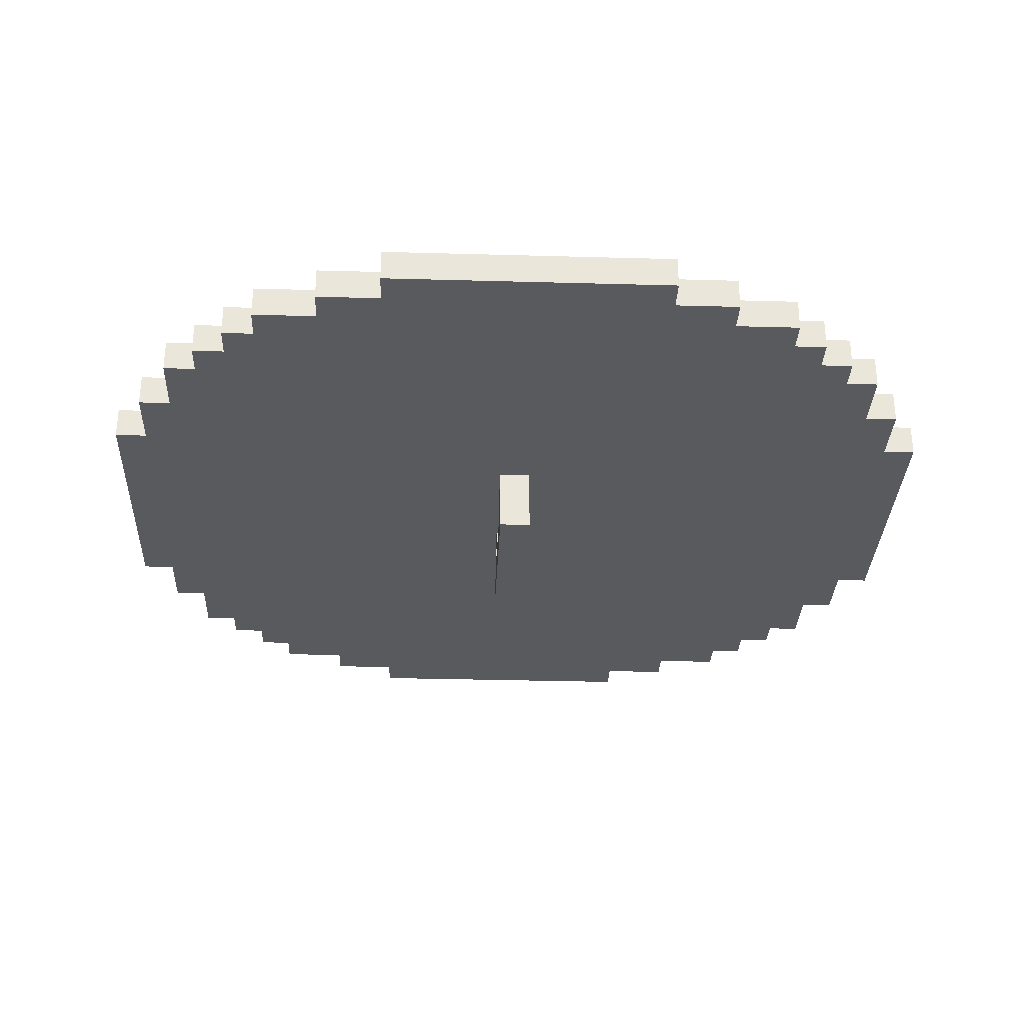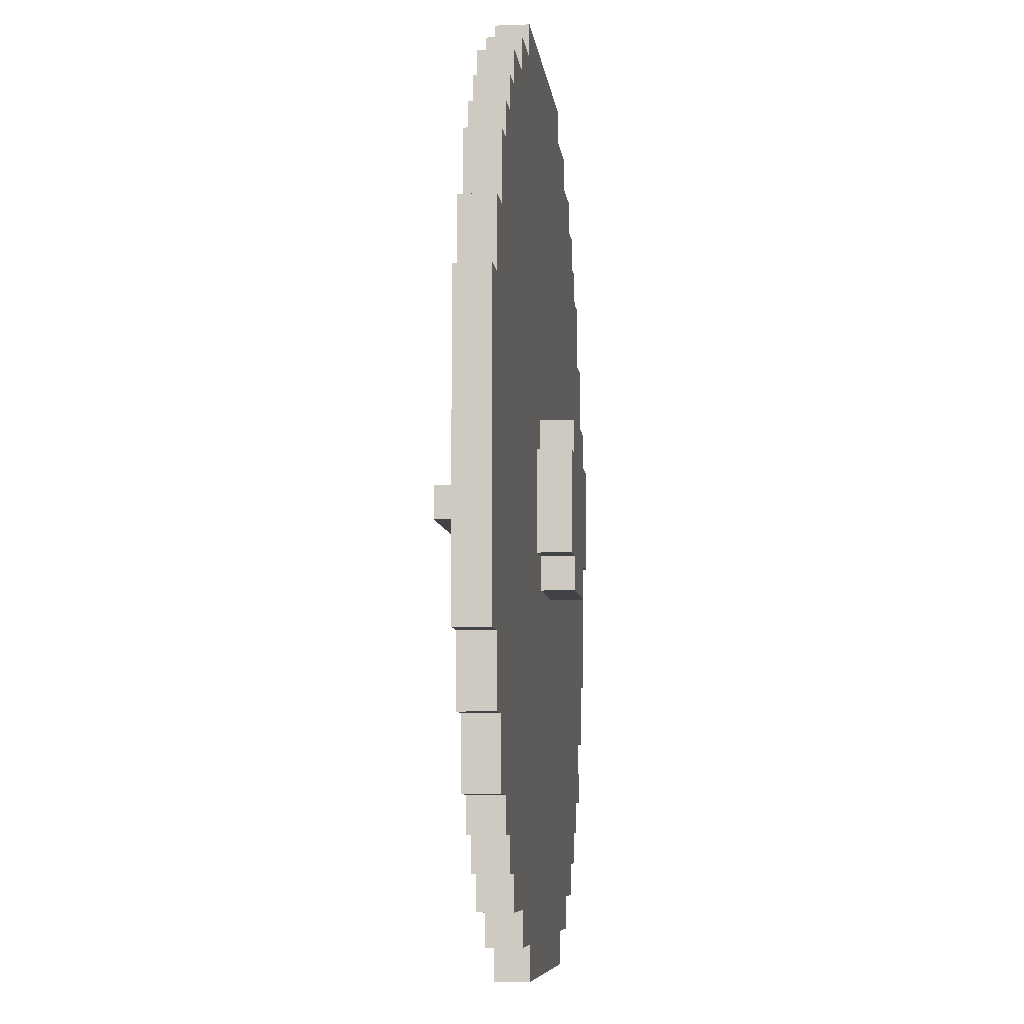
<metadata>
{"format":"obj","ext":"obj","renderer":"f3d","projection":"perspective","resolution":1024,"background":"white","views":[{"elev":-30.9,"azim":87.7,"up":"+Z"},{"elev":-7.2,"azim":-83.7,"up":"+Y"}]}
</metadata>
<code>
o
v -1.3 1.2 0.1
v -1.3 1.2 0
v -1.3 2.1 0.1
v -1.3 2.1 0
v -1.2 1 0.1
v -1.2 1 0
v -1.2 1.2 0.1
v -1.2 1.2 0
v -1.2 2.1 0.1
v -1.2 2.1 0
v -1.2 2.3 0.1
v -1.2 2.3 0
v -1.1 0.8 0.1
v -1.1 0.8 0
v -1.1 1 0.1
v -1.1 1 0
v -1.1 2.3 0.1
v -1.1 2.3 0
v -1.1 2.5 0.1
v -1.1 2.5 0
v -1 0.7 0.1
v -1 0.7 0
v -1 0.8 0.1
v -1 0.8 0
v -1 2.5 0.1
v -1 2.5 0
v -1 2.6 0.1
v -1 2.6 0
v -0.9 0.6 0.1
v -0.9 0.6 0
v -0.9 0.7 0.1
v -0.9 0.7 0
v -0.9 2.6 0.1
v -0.9 2.6 0
v -0.9 2.7 0.1
v -0.9 2.7 0
v -0.8 0.5 0.1
v -0.8 0.5 0
v -0.8 0.6 0.1
v -0.8 0.6 0
v -0.8 2.7 0.1
v -0.8 2.7 0
v -0.8 2.8 0.1
v -0.8 2.8 0
v -0.6 0.4 0.1
v -0.6 0.4 0
v -0.6 0.5 0.1
v -0.6 0.5 0
v -0.6 2.8 0.1
v -0.6 2.8 0
v -0.6 2.9 0.1
v -0.6 2.9 0
v -0.4 0.3 0.1
v -0.4 0.3 0
v -0.4 0.4 0.1
v -0.4 0.4 0
v -0.4 2.9 0.1
v -0.4 2.9 0
v -0.4 3 0.1
v -0.4 3 0
v -0.2 1.5 0.2
v -0.2 1.5 0.1
v -0.2 1.6 0
v -0.2 1.6 -0.2
v -0.2 1.7 0
v -0.2 1.7 -0.2
v -0.2 1.8 0.2
v -0.2 1.8 0.1
v -0.1 1.4 0.2
v -0.1 1.4 0.1
v -0.1 1.5 0.2
v -0.1 1.5 0.1
v -0.1 1.8 0.2
v -0.1 1.8 0.1
v -0.1 1.9 0.2
v -0.1 1.9 0.1
v 0.2 1.6 0
v 0.2 1.6 -0.1
v 0.2 1.7 0
v 0.2 1.7 -0.1
v -0.1 1.6 0
v -0.1 1.6 -0.1
v -0.1 1.7 0
v -0.1 1.7 -0.1
v 0.2 1.4 0.2
v 0.2 1.4 0.1
v 0.2 1.5 0.2
v 0.2 1.5 0.1
v 0.2 1.8 0.2
v 0.2 1.8 0.1
v 0.2 1.9 0.2
v 0.2 1.9 0.1
v 0.3 1.5 0.2
v 0.3 1.5 0.1
v 0.3 1.6 0
v 0.3 1.6 -0.2
v 0.3 1.7 0
v 0.3 1.7 -0.2
v 0.3 1.8 0.2
v 0.3 1.8 0.1
v 0.5 0.3 0.1
v 0.5 0.3 0
v 0.5 0.4 0.1
v 0.5 0.4 0
v 0.5 2.9 0.1
v 0.5 2.9 0
v 0.5 3 0.1
v 0.5 3 0
v 0.7 0.4 0.1
v 0.7 0.4 0
v 0.7 0.5 0.1
v 0.7 0.5 0
v 0.7 2.8 0.1
v 0.7 2.8 0
v 0.7 2.9 0.1
v 0.7 2.9 0
v 0.9 0.5 0.1
v 0.9 0.5 0
v 0.9 0.6 0.1
v 0.9 0.6 0
v 0.9 2.7 0.1
v 0.9 2.7 0
v 0.9 2.8 0.1
v 0.9 2.8 0
v 1 0.6 0.1
v 1 0.6 0
v 1 0.7 0.1
v 1 0.7 0
v 1 2.6 0.1
v 1 2.6 0
v 1 2.7 0.1
v 1 2.7 0
v 1.1 0.7 0.1
v 1.1 0.7 0
v 1.1 0.8 0.1
v 1.1 0.8 0
v 1.1 2.5 0.1
v 1.1 2.5 0
v 1.1 2.6 0.1
v 1.1 2.6 0
v 1.2 0.8 0.1
v 1.2 0.8 0
v 1.2 1 0.1
v 1.2 1 0
v 1.2 2.3 0.1
v 1.2 2.3 0
v 1.2 2.5 0.1
v 1.2 2.5 0
v 1.3 1 0.1
v 1.3 1 0
v 1.3 1.2 0.1
v 1.3 1.2 0
v 1.3 2.1 0.1
v 1.3 2.1 0
v 1.3 2.3 0.1
v 1.3 2.3 0
v 1.4 1.2 0.1
v 1.4 1.2 0
v 1.4 2.1 0.1
v 1.4 2.1 0
v -0.2 1.5 0.2
v -0.2 1.8 0.2
v -0.1 1.4 0.2
v -0.1 1.5 0.2
v -0.1 1.8 0.2
v -0.1 1.9 0.2
v 0.2 1.4 0.2
v 0.2 1.5 0.2
v 0.2 1.8 0.2
v 0.2 1.9 0.2
v 0.3 1.5 0.2
v 0.3 1.8 0.2
v -1.3 1.2 0.1
v -1.3 2.1 0.1
v -1.2 1 0.1
v -1.2 1.2 0.1
v -1.2 2.1 0.1
v -1.2 2.3 0.1
v -1.1 0.8 0.1
v -1.1 1 0.1
v -1.1 2.3 0.1
v -1.1 2.5 0.1
v -1 0.7 0.1
v -1 0.8 0.1
v -1 2.5 0.1
v -1 2.6 0.1
v -0.9 0.6 0.1
v -0.9 0.7 0.1
v -0.9 1.2 0.1
v -0.9 2.1 0.1
v -0.9 2.6 0.1
v -0.9 2.7 0.1
v -0.8 0.5 0.1
v -0.8 0.6 0.1
v -0.8 1 0.1
v -0.8 1.2 0.1
v -0.8 2.1 0.1
v -0.8 2.3 0.1
v -0.8 2.7 0.1
v -0.8 2.8 0.1
v -0.7 0.9 0.1
v -0.7 1 0.1
v -0.7 2.3 0.1
v -0.7 2.4 0.1
v -0.6 0.4 0.1
v -0.6 0.5 0.1
v -0.6 0.8 0.1
v -0.6 0.9 0.1
v -0.6 2.4 0.1
v -0.6 2.5 0.1
v -0.6 2.8 0.1
v -0.6 2.9 0.1
v -0.4 0.3 0.1
v -0.4 0.4 0.1
v -0.4 0.7 0.1
v -0.4 0.8 0.1
v -0.4 1.4 0.1
v -0.4 1.9 0.1
v -0.4 2.5 0.1
v -0.4 2.6 0.1
v -0.4 2.9 0.1
v -0.4 3 0.1
v -0.3 1.3 0.1
v -0.3 1.4 0.1
v -0.3 1.9 0.1
v -0.3 2 0.1
v -0.2 1.2 0.1
v -0.2 1.3 0.1
v -0.2 1.5 0.1
v -0.2 1.8 0.1
v -0.2 2 0.1
v -0.2 2.1 0.1
v -0.1 1.4 0.1
v -0.1 1.5 0.1
v -0.1 1.8 0.1
v -0.1 1.9 0.1
v 0.2 1.4 0.1
v 0.2 1.5 0.1
v 0.2 1.8 0.1
v 0.2 1.9 0.1
v 0.3 1.2 0.1
v 0.3 1.3 0.1
v 0.3 1.5 0.1
v 0.3 1.8 0.1
v 0.3 2 0.1
v 0.3 2.1 0.1
v 0.4 1.3 0.1
v 0.4 1.4 0.1
v 0.4 1.9 0.1
v 0.4 2 0.1
v 0.5 0.3 0.1
v 0.5 0.4 0.1
v 0.5 0.7 0.1
v 0.5 0.8 0.1
v 0.5 1.4 0.1
v 0.5 1.9 0.1
v 0.5 2.5 0.1
v 0.5 2.6 0.1
v 0.5 2.9 0.1
v 0.5 3 0.1
v 0.7 0.4 0.1
v 0.7 0.5 0.1
v 0.7 0.8 0.1
v 0.7 0.9 0.1
v 0.7 2.4 0.1
v 0.7 2.5 0.1
v 0.7 2.8 0.1
v 0.7 2.9 0.1
v 0.8 0.9 0.1
v 0.8 1 0.1
v 0.8 2.3 0.1
v 0.8 2.4 0.1
v 0.9 0.5 0.1
v 0.9 0.6 0.1
v 0.9 1 0.1
v 0.9 1.2 0.1
v 0.9 2.1 0.1
v 0.9 2.3 0.1
v 0.9 2.7 0.1
v 0.9 2.8 0.1
v 1 0.6 0.1
v 1 0.7 0.1
v 1 1.2 0.1
v 1 2.1 0.1
v 1 2.6 0.1
v 1 2.7 0.1
v 1.1 0.7 0.1
v 1.1 0.8 0.1
v 1.1 2.5 0.1
v 1.1 2.6 0.1
v 1.2 0.8 0.1
v 1.2 1 0.1
v 1.2 2.3 0.1
v 1.2 2.5 0.1
v 1.3 1 0.1
v 1.3 1.2 0.1
v 1.3 2.1 0.1
v 1.3 2.3 0.1
v 1.4 1.2 0.1
v 1.4 2.1 0.1
v -0.1 1.6 -0.1
v -0.1 1.7 -0.1
v 0.2 1.6 -0.1
v 0.2 1.7 -0.1
v -1.3 1.2 0
v -1.3 2.1 0
v -1.2 1 0
v -1.2 1.2 0
v -1.2 2.1 0
v -1.2 2.3 0
v -1.1 0.8 0
v -1.1 1 0
v -1.1 2.3 0
v -1.1 2.5 0
v -1 0.7 0
v -1 0.8 0
v -1 2.5 0
v -1 2.6 0
v -0.9 0.6 0
v -0.9 0.7 0
v -0.9 1.2 0
v -0.9 2.1 0
v -0.9 2.6 0
v -0.9 2.7 0
v -0.8 0.5 0
v -0.8 0.6 0
v -0.8 1 0
v -0.8 1.2 0
v -0.8 2.1 0
v -0.8 2.3 0
v -0.8 2.7 0
v -0.8 2.8 0
v -0.7 0.9 0
v -0.7 1 0
v -0.7 2.3 0
v -0.7 2.4 0
v -0.6 0.4 0
v -0.6 0.5 0
v -0.6 0.8 0
v -0.6 0.9 0
v -0.6 2.4 0
v -0.6 2.5 0
v -0.6 2.8 0
v -0.6 2.9 0
v -0.4 0.3 0
v -0.4 0.4 0
v -0.4 0.7 0
v -0.4 0.8 0
v -0.4 1.4 0
v -0.4 1.9 0
v -0.4 2.5 0
v -0.4 2.6 0
v -0.4 2.9 0
v -0.4 3 0
v -0.3 1.3 0
v -0.3 1.4 0
v -0.3 1.9 0
v -0.3 2 0
v -0.2 1.2 0
v -0.2 1.3 0
v -0.2 1.6 0
v -0.2 1.7 0
v -0.2 2 0
v -0.2 2.1 0
v -0.1 1.6 0
v -0.1 1.7 0
v 0.2 1.6 0
v 0.2 1.7 0
v 0.3 1.2 0
v 0.3 1.3 0
v 0.3 1.6 0
v 0.3 1.7 0
v 0.3 2 0
v 0.3 2.1 0
v 0.4 1.3 0
v 0.4 1.4 0
v 0.4 1.9 0
v 0.4 2 0
v 0.5 0.3 0
v 0.5 0.4 0
v 0.5 0.7 0
v 0.5 0.8 0
v 0.5 1.4 0
v 0.5 1.9 0
v 0.5 2.5 0
v 0.5 2.6 0
v 0.5 2.9 0
v 0.5 3 0
v 0.7 0.4 0
v 0.7 0.5 0
v 0.7 0.8 0
v 0.7 0.9 0
v 0.7 2.4 0
v 0.7 2.5 0
v 0.7 2.8 0
v 0.7 2.9 0
v 0.8 0.9 0
v 0.8 1 0
v 0.8 2.3 0
v 0.8 2.4 0
v 0.9 0.5 0
v 0.9 0.6 0
v 0.9 1 0
v 0.9 1.2 0
v 0.9 2.1 0
v 0.9 2.3 0
v 0.9 2.7 0
v 0.9 2.8 0
v 1 0.6 0
v 1 0.7 0
v 1 1.2 0
v 1 2.1 0
v 1 2.6 0
v 1 2.7 0
v 1.1 0.7 0
v 1.1 0.8 0
v 1.1 2.5 0
v 1.1 2.6 0
v 1.2 0.8 0
v 1.2 1 0
v 1.2 2.3 0
v 1.2 2.5 0
v 1.3 1 0
v 1.3 1.2 0
v 1.3 2.1 0
v 1.3 2.3 0
v 1.4 1.2 0
v 1.4 2.1 0
v -0.2 1.6 -0.2
v -0.2 1.7 -0.2
v 0.3 1.6 -0.2
v 0.3 1.7 -0.2
v -0.4 0.3 0.1
v 0.5 0.3 0.1
v -0.4 0.3 0
v 0.5 0.3 0
v -0.6 0.4 0.1
v -0.4 0.4 0.1
v 0.5 0.4 0.1
v 0.7 0.4 0.1
v -0.6 0.4 0
v -0.4 0.4 0
v 0.5 0.4 0
v 0.7 0.4 0
v -0.8 0.5 0.1
v -0.6 0.5 0.1
v 0.7 0.5 0.1
v 0.9 0.5 0.1
v -0.8 0.5 0
v -0.6 0.5 0
v 0.7 0.5 0
v 0.9 0.5 0
v -0.9 0.6 0.1
v -0.8 0.6 0.1
v 0.9 0.6 0.1
v 1 0.6 0.1
v -0.9 0.6 0
v -0.8 0.6 0
v 0.9 0.6 0
v 1 0.6 0
v -1 0.7 0.1
v -0.9 0.7 0.1
v 1 0.7 0.1
v 1.1 0.7 0.1
v -1 0.7 0
v -0.9 0.7 0
v 1 0.7 0
v 1.1 0.7 0
v -1.1 0.8 0.1
v -1 0.8 0.1
v 1.1 0.8 0.1
v 1.2 0.8 0.1
v -1.1 0.8 0
v -1 0.8 0
v 1.1 0.8 0
v 1.2 0.8 0
v -1.2 1 0.1
v -1.1 1 0.1
v 1.2 1 0.1
v 1.3 1 0.1
v -1.2 1 0
v -1.1 1 0
v 1.2 1 0
v 1.3 1 0
v -1.3 1.2 0.1
v -1.2 1.2 0.1
v 1.3 1.2 0.1
v 1.4 1.2 0.1
v -1.3 1.2 0
v -1.2 1.2 0
v 1.3 1.2 0
v 1.4 1.2 0
v -0.1 1.4 0.2
v 0.2 1.4 0.2
v -0.1 1.4 0.1
v 0.2 1.4 0.1
v -0.2 1.5 0.2
v -0.1 1.5 0.2
v 0.2 1.5 0.2
v 0.3 1.5 0.2
v -0.2 1.5 0.1
v -0.1 1.5 0.1
v 0.2 1.5 0.1
v 0.3 1.5 0.1
v -0.2 1.6 0
v -0.1 1.6 0
v 0.2 1.6 0
v 0.3 1.6 0
v -0.1 1.6 -0.1
v 0.2 1.6 -0.1
v -0.2 1.6 -0.2
v 0.3 1.6 -0.2
v -0.2 1.7 0
v -0.1 1.7 0
v 0.2 1.7 0
v 0.3 1.7 0
v -0.1 1.7 -0.1
v 0.2 1.7 -0.1
v -0.2 1.7 -0.2
v 0.3 1.7 -0.2
v -0.2 1.8 0.2
v -0.1 1.8 0.2
v 0.2 1.8 0.2
v 0.3 1.8 0.2
v -0.2 1.8 0.1
v -0.1 1.8 0.1
v 0.2 1.8 0.1
v 0.3 1.8 0.1
v -0.1 1.9 0.2
v 0.2 1.9 0.2
v -0.1 1.9 0.1
v 0.2 1.9 0.1
v -1.3 2.1 0.1
v -1.2 2.1 0.1
v 1.3 2.1 0.1
v 1.4 2.1 0.1
v -1.3 2.1 0
v -1.2 2.1 0
v 1.3 2.1 0
v 1.4 2.1 0
v -1.2 2.3 0.1
v -1.1 2.3 0.1
v 1.2 2.3 0.1
v 1.3 2.3 0.1
v -1.2 2.3 0
v -1.1 2.3 0
v 1.2 2.3 0
v 1.3 2.3 0
v -1.1 2.5 0.1
v -1 2.5 0.1
v 1.1 2.5 0.1
v 1.2 2.5 0.1
v -1.1 2.5 0
v -1 2.5 0
v 1.1 2.5 0
v 1.2 2.5 0
v -1 2.6 0.1
v -0.9 2.6 0.1
v 1 2.6 0.1
v 1.1 2.6 0.1
v -1 2.6 0
v -0.9 2.6 0
v 1 2.6 0
v 1.1 2.6 0
v -0.9 2.7 0.1
v -0.8 2.7 0.1
v 0.9 2.7 0.1
v 1 2.7 0.1
v -0.9 2.7 0
v -0.8 2.7 0
v 0.9 2.7 0
v 1 2.7 0
v -0.8 2.8 0.1
v -0.6 2.8 0.1
v 0.7 2.8 0.1
v 0.9 2.8 0.1
v -0.8 2.8 0
v -0.6 2.8 0
v 0.7 2.8 0
v 0.9 2.8 0
v -0.6 2.9 0.1
v -0.4 2.9 0.1
v 0.5 2.9 0.1
v 0.7 2.9 0.1
v -0.6 2.9 0
v -0.4 2.9 0
v 0.5 2.9 0
v 0.7 2.9 0
v -0.4 3 0.1
v 0.5 3 0.1
v -0.4 3 0
v 0.5 3 0
f 3 2 1
f 4 2 3
f 7 6 5
f 8 6 7
f 11 10 9
f 12 10 11
f 15 14 13
f 16 14 15
f 19 18 17
f 20 18 19
f 23 22 21
f 24 22 23
f 27 26 25
f 28 26 27
f 31 30 29
f 32 30 31
f 35 34 33
f 36 34 35
f 39 38 37
f 40 38 39
f 43 42 41
f 44 42 43
f 47 46 45
f 48 46 47
f 51 50 49
f 52 50 51
f 55 54 53
f 56 54 55
f 59 58 57
f 60 58 59
f 65 64 63
f 66 64 65
f 67 62 61
f 68 62 67
f 71 70 69
f 72 70 71
f 75 74 73
f 76 74 75
f 79 78 77
f 80 78 79
f 81 82 83
f 83 82 84
f 85 86 87
f 87 86 88
f 89 90 91
f 91 90 92
f 95 96 97
f 97 96 98
f 93 94 99
f 99 94 100
f 101 102 103
f 103 102 104
f 105 106 107
f 107 106 108
f 109 110 111
f 111 110 112
f 113 114 115
f 115 114 116
f 117 118 119
f 119 118 120
f 121 122 123
f 123 122 124
f 125 126 127
f 127 126 128
f 129 130 131
f 131 130 132
f 133 134 135
f 135 134 136
f 137 138 139
f 139 138 140
f 141 142 143
f 143 142 144
f 145 146 147
f 147 146 148
f 149 150 151
f 151 150 152
f 153 154 155
f 155 154 156
f 157 158 159
f 159 158 160
f 164 162 161
f 165 162 164
f 167 164 163
f 167 166 165
f 167 165 164
f 168 166 167
f 169 166 168
f 170 166 169
f 171 169 168
f 172 169 171
f 176 174 173
f 177 174 176
f 180 176 175
f 180 178 177
f 180 177 176
f 181 178 180
f 184 180 179
f 184 182 181
f 184 181 180
f 185 182 184
f 188 184 183
f 188 186 185
f 188 185 184
f 189 186 188
f 190 186 189
f 191 186 190
f 194 188 187
f 194 189 188
f 195 189 194
f 196 190 189
f 196 189 195
f 197 192 191
f 197 190 196
f 197 191 190
f 198 192 197
f 199 192 198
f 201 194 193
f 201 195 194
f 202 196 195
f 202 195 201
f 202 197 196
f 202 198 197
f 203 200 199
f 203 198 202
f 203 199 198
f 204 200 203
f 206 201 193
f 207 201 206
f 208 202 201
f 208 201 207
f 208 203 202
f 208 204 203
f 209 200 204
f 209 204 208
f 210 200 209
f 211 200 210
f 214 207 206
f 214 206 205
f 215 207 214
f 216 208 207
f 216 207 215
f 216 209 208
f 216 210 209
f 217 210 216
f 218 210 217
f 219 212 211
f 219 210 218
f 219 211 210
f 220 212 219
f 221 212 220
f 223 217 216
f 223 216 215
f 224 218 217
f 224 217 223
f 225 219 218
f 225 218 224
f 225 220 219
f 226 220 225
f 227 223 215
f 228 224 223
f 228 223 227
f 228 225 224
f 228 226 225
f 229 226 228
f 230 226 229
f 231 220 226
f 231 226 230
f 232 220 231
f 233 228 227
f 233 229 228
f 234 229 233
f 235 232 231
f 235 231 230
f 236 232 235
f 237 233 227
f 240 232 236
f 241 227 215
f 241 238 237
f 241 237 227
f 242 238 241
f 243 238 242
f 244 240 239
f 245 232 240
f 245 240 244
f 246 220 232
f 246 232 245
f 247 245 244
f 247 243 242
f 247 244 243
f 247 242 241
f 248 245 247
f 249 245 248
f 250 246 245
f 250 245 249
f 251 215 214
f 251 214 213
f 252 215 251
f 253 241 215
f 253 215 252
f 253 247 241
f 253 248 247
f 254 248 253
f 255 249 248
f 255 248 254
f 256 250 249
f 256 249 255
f 257 246 250
f 257 250 256
f 257 220 246
f 258 222 221
f 258 220 257
f 258 221 220
f 259 222 258
f 260 222 259
f 261 253 252
f 261 254 253
f 262 254 261
f 263 256 255
f 263 254 262
f 263 257 256
f 263 255 254
f 264 257 263
f 265 257 264
f 266 258 257
f 266 257 265
f 266 259 258
f 267 259 266
f 268 259 267
f 269 265 264
f 269 264 263
f 269 263 262
f 270 265 269
f 271 265 270
f 272 267 266
f 272 265 271
f 272 266 265
f 273 270 269
f 273 269 262
f 274 270 273
f 275 271 270
f 275 270 274
f 276 271 275
f 277 271 276
f 278 272 271
f 278 271 277
f 279 267 272
f 279 272 278
f 280 267 279
f 281 275 274
f 281 276 275
f 282 276 281
f 283 277 276
f 283 276 282
f 284 278 277
f 284 277 283
f 284 279 278
f 285 279 284
f 286 279 285
f 287 283 282
f 287 285 284
f 287 284 283
f 288 285 287
f 289 285 288
f 290 285 289
f 291 289 288
f 292 289 291
f 293 289 292
f 294 289 293
f 295 293 292
f 296 293 295
f 297 293 296
f 298 293 297
f 299 297 296
f 300 297 299
f 303 302 301
f 304 302 303
f 305 306 308
f 308 306 309
f 307 308 312
f 309 310 312
f 308 309 312
f 312 310 313
f 311 312 316
f 313 314 316
f 312 313 316
f 316 314 317
f 315 316 320
f 317 318 320
f 316 317 320
f 320 318 321
f 321 318 322
f 322 318 323
f 319 320 326
f 320 321 326
f 326 321 327
f 321 322 328
f 327 321 328
f 323 324 329
f 328 322 329
f 322 323 329
f 329 324 330
f 330 324 331
f 325 326 333
f 326 327 333
f 327 328 334
f 333 327 334
f 328 329 334
f 329 330 334
f 331 332 335
f 334 330 335
f 330 331 335
f 335 332 336
f 325 333 338
f 338 333 339
f 333 334 340
f 339 333 340
f 334 335 340
f 335 336 340
f 336 332 341
f 340 336 341
f 341 332 342
f 342 332 343
f 338 339 346
f 337 338 346
f 346 339 347
f 339 340 348
f 347 339 348
f 340 341 348
f 341 342 348
f 348 342 349
f 349 342 350
f 343 344 351
f 350 342 351
f 342 343 351
f 351 344 352
f 352 344 353
f 348 349 355
f 347 348 355
f 349 350 356
f 355 349 356
f 350 351 357
f 356 350 357
f 351 352 357
f 357 352 358
f 347 355 359
f 355 356 360
f 359 355 360
f 356 357 360
f 357 358 360
f 360 358 361
f 361 358 362
f 358 352 363
f 362 358 363
f 363 352 364
f 359 360 365
f 360 361 365
f 363 364 366
f 362 363 366
f 359 365 367
f 365 366 367
f 366 364 368
f 367 366 368
f 347 359 369
f 359 367 369
f 369 367 370
f 370 367 371
f 368 364 372
f 372 364 373
f 364 352 374
f 373 364 374
f 372 373 375
f 370 371 375
f 369 370 375
f 371 372 375
f 375 373 376
f 376 373 377
f 373 374 378
f 377 373 378
f 346 347 379
f 345 346 379
f 379 347 380
f 347 369 381
f 380 347 381
f 369 375 381
f 375 376 381
f 381 376 382
f 376 377 383
f 382 376 383
f 377 378 384
f 383 377 384
f 378 374 385
f 384 378 385
f 374 352 385
f 353 354 386
f 385 352 386
f 352 353 386
f 386 354 387
f 387 354 388
f 380 381 389
f 381 382 389
f 389 382 390
f 383 384 391
f 390 382 391
f 384 385 391
f 382 383 391
f 391 385 392
f 392 385 393
f 386 387 394
f 393 385 394
f 385 386 394
f 394 387 395
f 395 387 396
f 392 393 397
f 391 392 397
f 390 391 397
f 397 393 398
f 398 393 399
f 394 395 400
f 399 393 400
f 393 394 400
f 397 398 401
f 390 397 401
f 401 398 402
f 398 399 403
f 402 398 403
f 403 399 404
f 404 399 405
f 399 400 406
f 405 399 406
f 400 395 407
f 406 400 407
f 407 395 408
f 402 403 409
f 403 404 409
f 409 404 410
f 404 405 411
f 410 404 411
f 405 406 412
f 411 405 412
f 406 407 412
f 412 407 413
f 413 407 414
f 410 411 415
f 412 413 415
f 411 412 415
f 415 413 416
f 416 413 417
f 417 413 418
f 416 417 419
f 419 417 420
f 420 417 421
f 421 417 422
f 420 421 423
f 423 421 424
f 424 421 425
f 425 421 426
f 424 425 427
f 427 425 428
f 429 430 431
f 431 430 432
f 435 434 433
f 436 434 435
f 441 438 437
f 442 438 441
f 443 440 439
f 444 440 443
f 449 446 445
f 450 446 449
f 451 448 447
f 452 448 451
f 457 454 453
f 458 454 457
f 459 456 455
f 460 456 459
f 465 462 461
f 466 462 465
f 467 464 463
f 468 464 467
f 473 470 469
f 474 470 473
f 475 472 471
f 476 472 475
f 481 478 477
f 482 478 481
f 483 480 479
f 484 480 483
f 489 486 485
f 490 486 489
f 491 488 487
f 492 488 491
f 495 494 493
f 496 494 495
f 501 498 497
f 502 498 501
f 503 500 499
f 504 500 503
f 509 506 505
f 510 508 507
f 511 509 505
f 511 510 509
f 512 508 510
f 512 510 511
f 513 514 517
f 515 516 518
f 513 517 519
f 517 518 519
f 518 516 520
f 519 518 520
f 521 522 525
f 525 522 526
f 523 524 527
f 527 524 528
f 529 530 531
f 531 530 532
f 533 534 537
f 537 534 538
f 535 536 539
f 539 536 540
f 541 542 545
f 545 542 546
f 543 544 547
f 547 544 548
f 549 550 553
f 553 550 554
f 551 552 555
f 555 552 556
f 557 558 561
f 561 558 562
f 559 560 563
f 563 560 564
f 565 566 569
f 569 566 570
f 567 568 571
f 571 568 572
f 573 574 577
f 577 574 578
f 575 576 579
f 579 576 580
f 581 582 585
f 585 582 586
f 583 584 587
f 587 584 588
f 589 590 591
f 591 590 592

</code>
